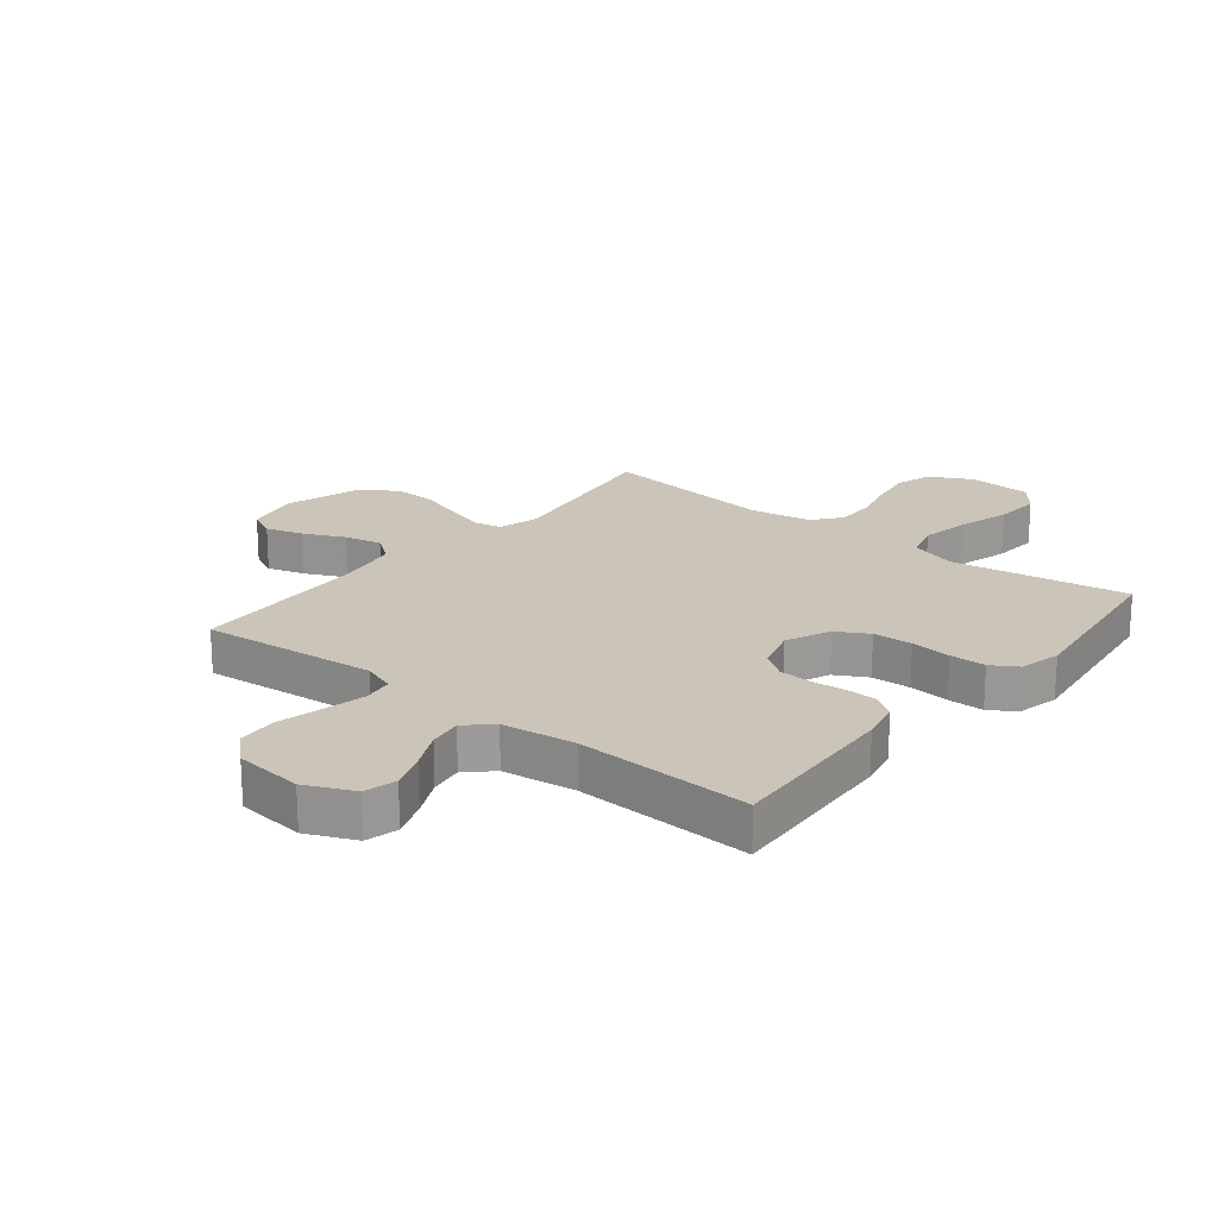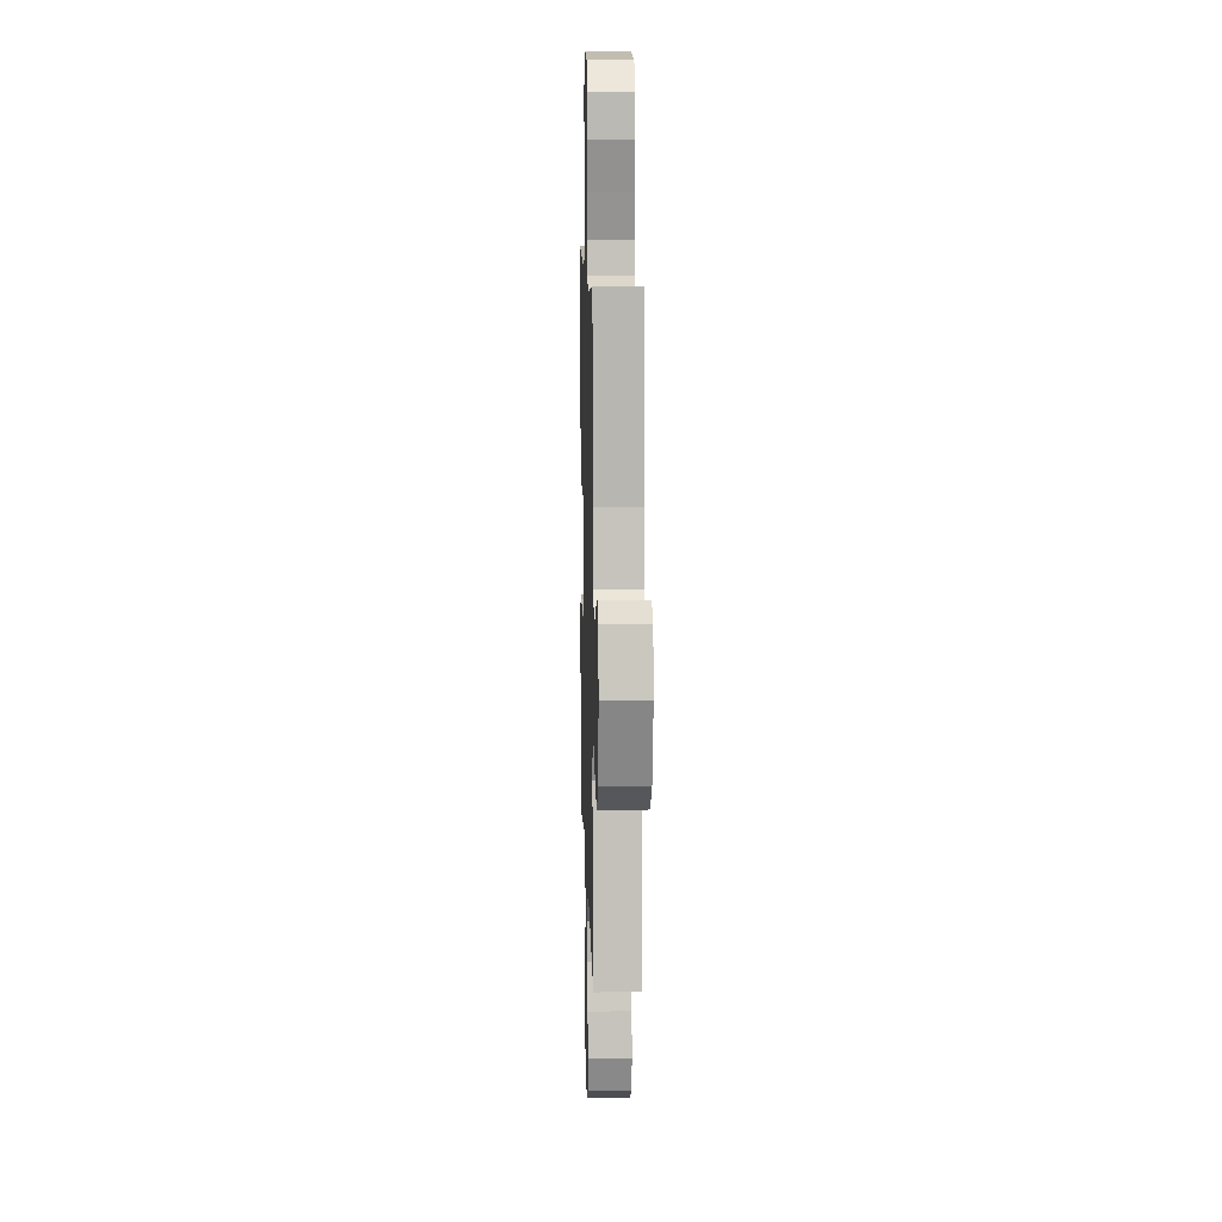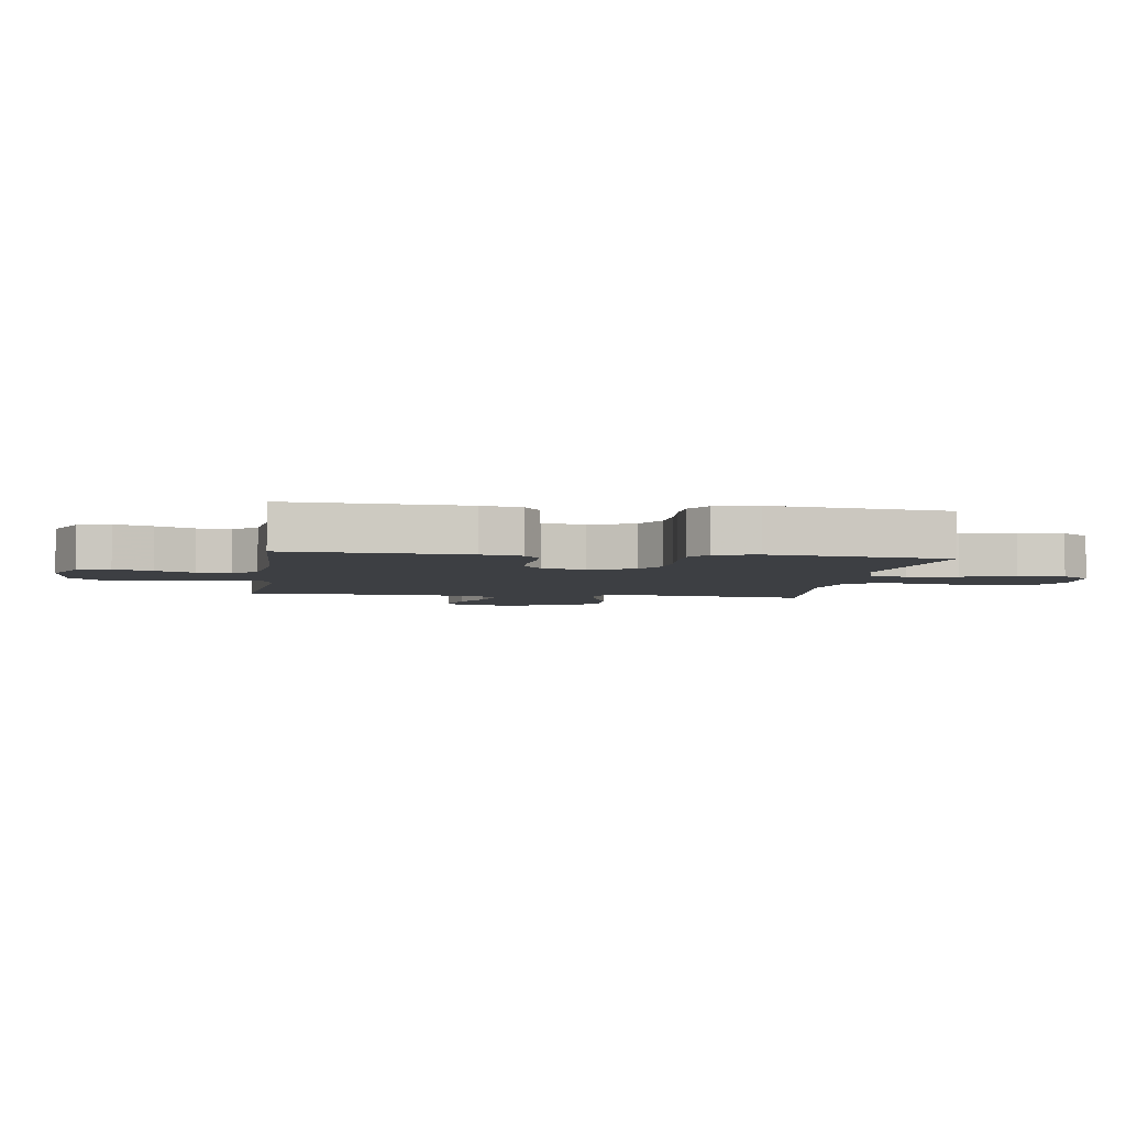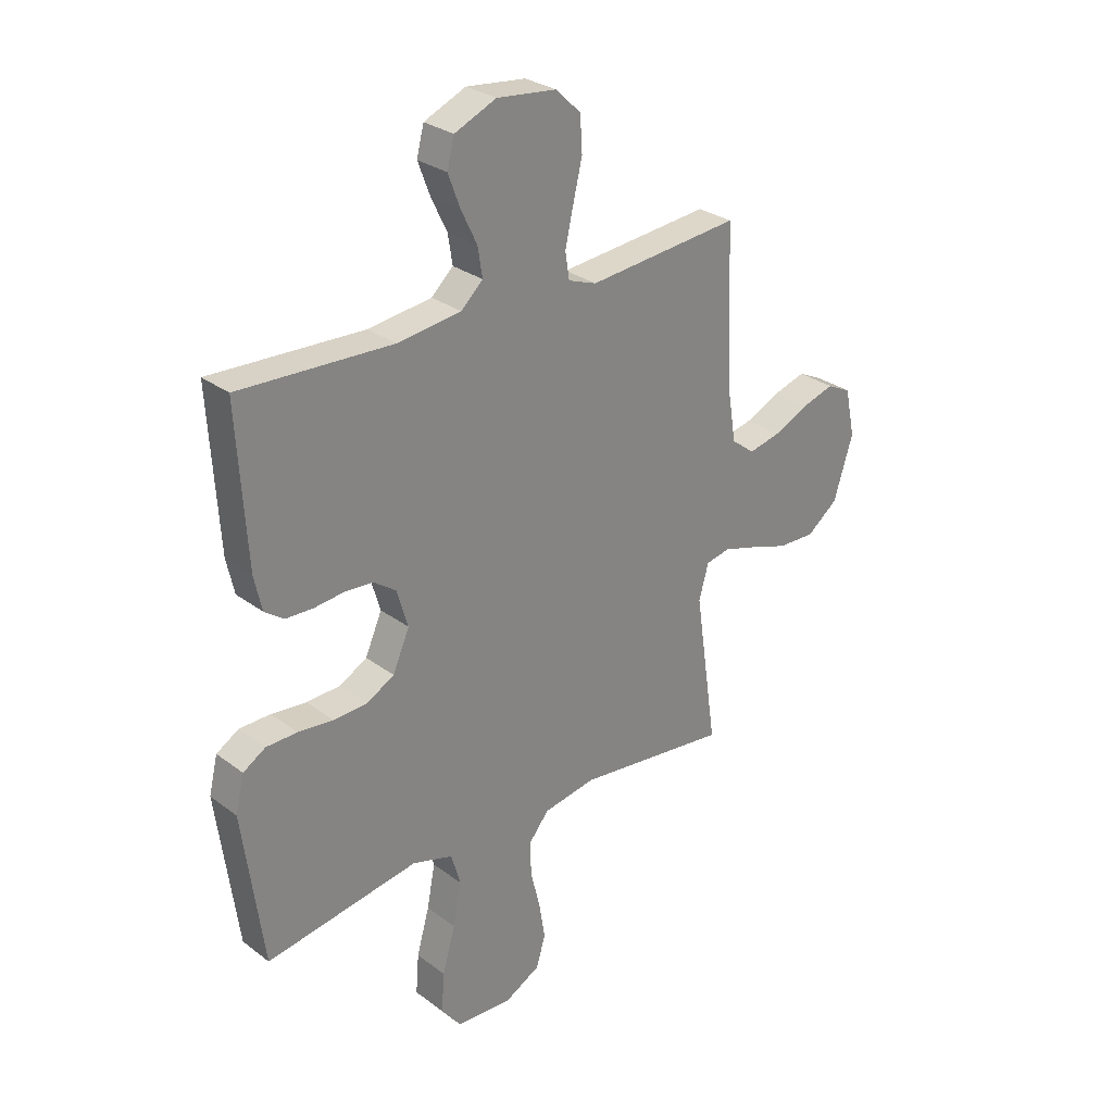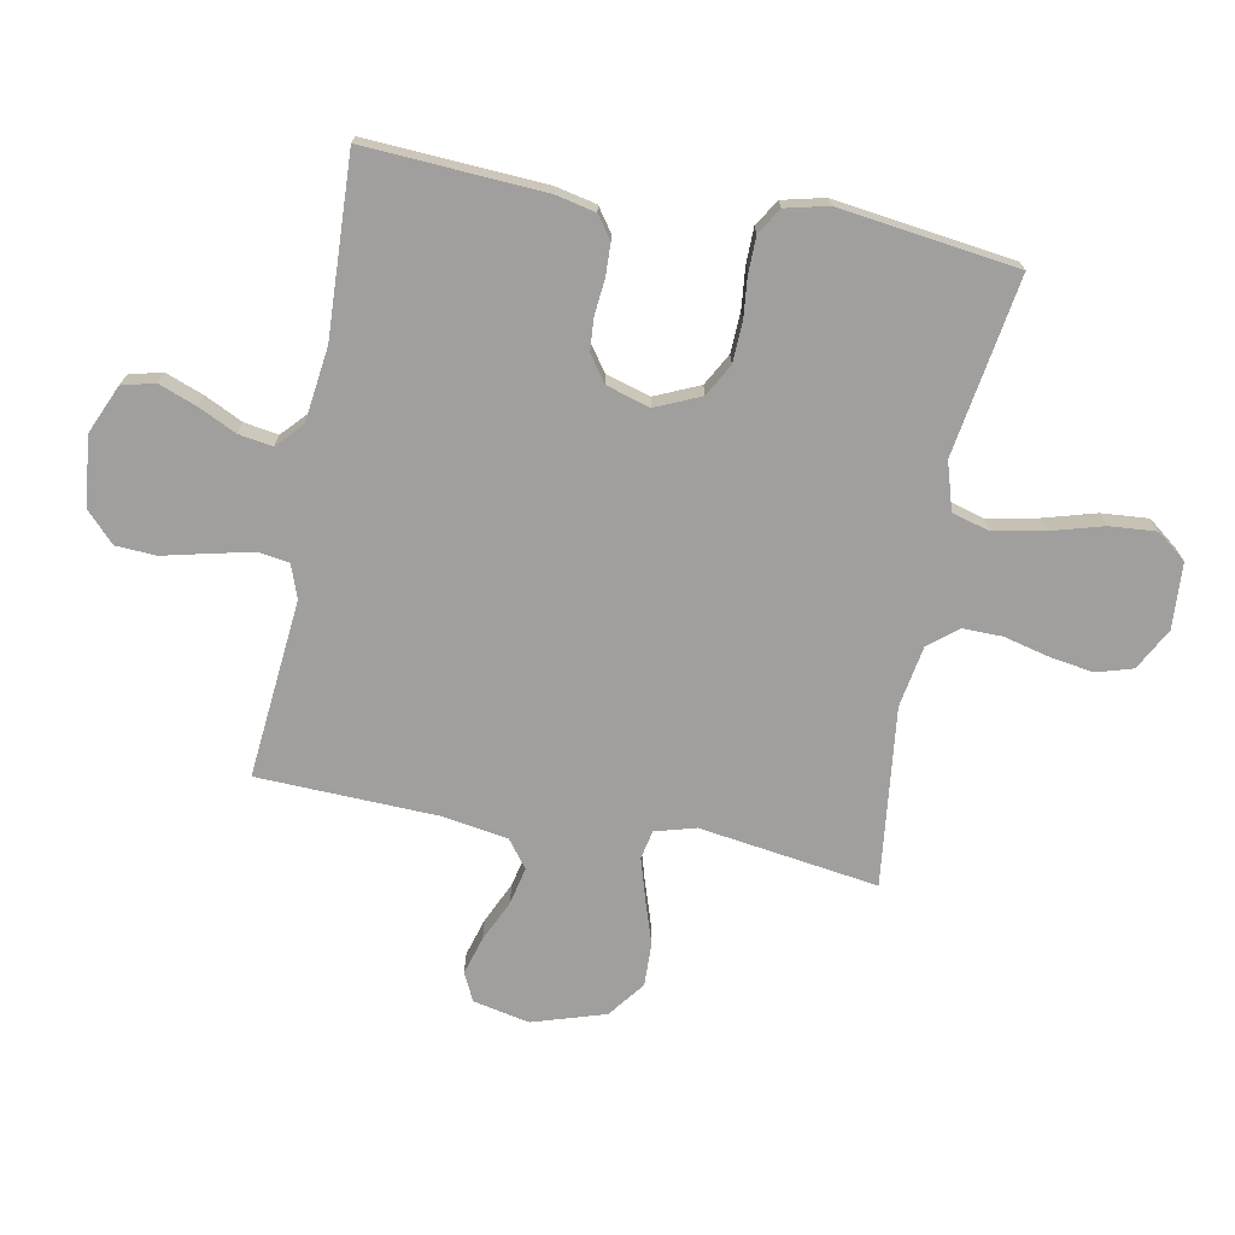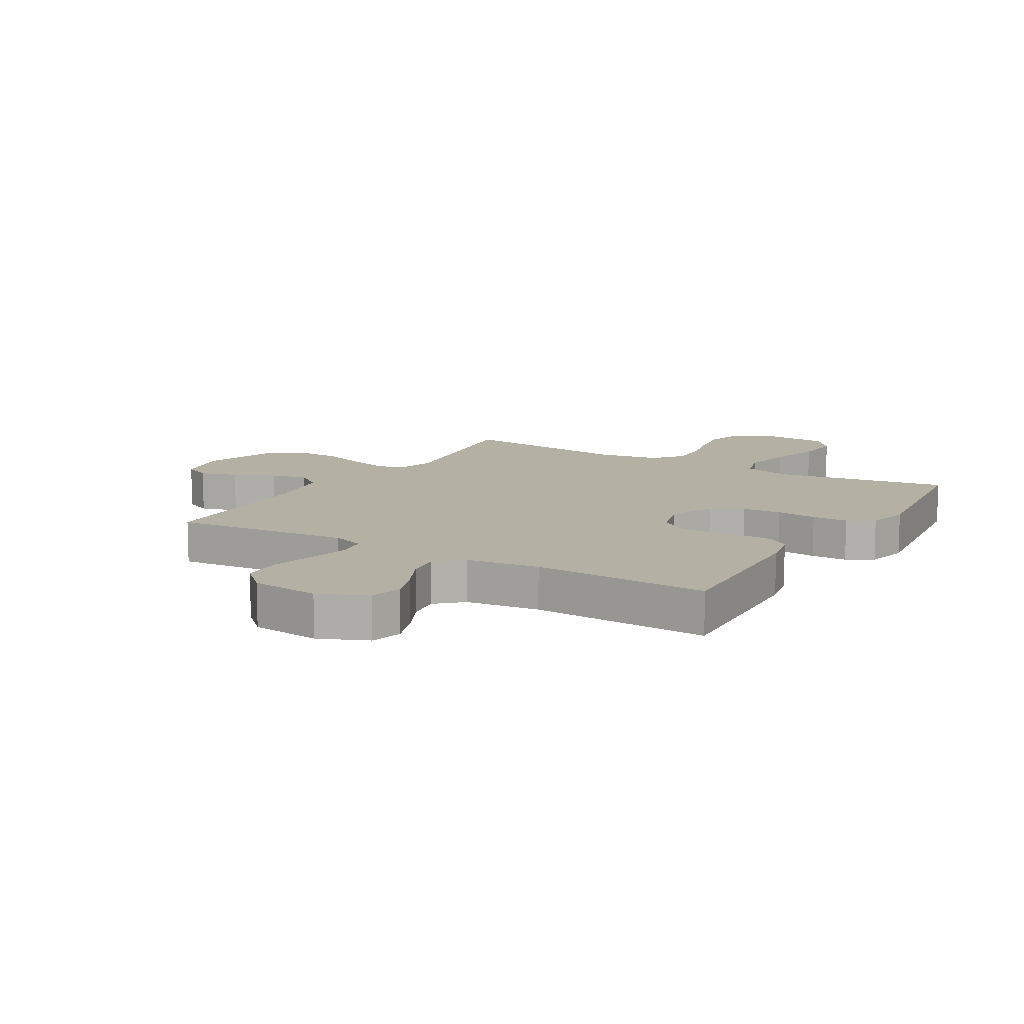
<metadata>
{"format":"obj","ext":"obj","renderer":"f3d","projection":"perspective","resolution":1024,"background":"white","views":[{"elev":20.5,"azim":38.8,"up":"+Y"},{"elev":10.7,"azim":-91.6,"up":"+Z"},{"elev":-4.1,"azim":81.7,"up":"+Y"},{"elev":28.7,"azim":138.1,"up":"+Z"},{"elev":-71.5,"azim":79.3,"up":"+Y"},{"elev":11.5,"azim":30.9,"up":"+Y"}]}
</metadata>
<code>
v 0.5 0.07 -0.5
v 0.2 0.07 -0.452
v 0.12 0.07 -0.476
v 0.102 0.07 -0.539
v 0.118 0.07 -0.623
v 0.143 0.07 -0.712
v 0.149 0.07 -0.79
v 0.11 0.07 -0.84
v 0 0.07 -0.847
v -0.071 0.07 -0.809
v -0.089 0.07 -0.748
v -0.077 0.07 -0.674
v -0.058 0.07 -0.598
v -0.057 0.07 -0.531
v -0.096 0.07 -0.483
v -0.2 0.07 -0.465
v -0.5 0.07 -0.5
v -0.456 0.07 -0.2
v -0.475 0.07 -0.132
v -0.523 0.07 -0.122
v -0.59 0.07 -0.142
v -0.666 0.07 -0.167
v -0.739 0.07 -0.169
v -0.8 0.07 -0.122
v -0.838 0.07 0
v -0.818 0.07 0.095
v -0.771 0.07 0.118
v -0.707 0.07 0.099
v -0.638 0.07 0.067
v -0.575 0.07 0.053
v -0.529 0.07 0.088
v -0.511 0.07 0.2
v -0.5 0.07 0.5
v -0.2 0.07 0.472
v -0.144 0.07 0.492
v -0.136 0.07 0.544
v -0.152 0.07 0.615
v -0.17 0.07 0.691
v -0.166 0.07 0.759
v -0.117 0.07 0.806
v 0 0.07 0.819
v 0.082 0.07 0.783
v 0.096 0.07 0.728
v 0.072 0.07 0.664
v 0.041 0.07 0.6
v 0.032 0.07 0.543
v 0.075 0.07 0.503
v 0.2 0.07 0.487
v 0.5 0.07 0.5
v 0.482 0.07 0.2
v 0.467 0.07 0.132
v 0.429 0.07 0.105
v 0.375 0.07 0.103
v 0.316 0.07 0.109
v 0.261 0.07 0.105
v 0.217 0.07 0.074
v 0.195 0.07 0
v 0.228 0.07 -0.075
v 0.282 0.07 -0.105
v 0.349 0.07 -0.108
v 0.418 0.07 -0.101
v 0.479 0.07 -0.102
v 0.523 0.07 -0.129
v 0.54 0.07 -0.2
v 0.5 0 -0.5
v 0.2 0 -0.452
v 0.12 0 -0.476
v 0.102 0 -0.539
v 0.118 0 -0.623
v 0.143 0 -0.712
v 0.149 0 -0.79
v 0.11 0 -0.84
v 0 0 -0.847
v -0.071 0 -0.809
v -0.089 0 -0.748
v -0.077 0 -0.674
v -0.058 0 -0.598
v -0.057 0 -0.531
v -0.096 0 -0.483
v -0.2 0 -0.465
v -0.5 0 -0.5
v -0.456 0 -0.2
v -0.475 0 -0.132
v -0.523 0 -0.122
v -0.59 0 -0.142
v -0.666 0 -0.167
v -0.739 0 -0.169
v -0.8 0 -0.122
v -0.838 0 0
v -0.818 0 0.095
v -0.771 0 0.118
v -0.707 0 0.099
v -0.638 0 0.067
v -0.575 0 0.053
v -0.529 0 0.088
v -0.511 0 0.2
v -0.5 0 0.5
v -0.2 0 0.472
v -0.144 0 0.492
v -0.136 0 0.544
v -0.152 0 0.615
v -0.17 0 0.691
v -0.166 0 0.759
v -0.117 0 0.806
v 0 0 0.819
v 0.082 0 0.783
v 0.096 0 0.728
v 0.072 0 0.664
v 0.041 0 0.6
v 0.032 0 0.543
v 0.075 0 0.503
v 0.2 0 0.487
v 0.5 0 0.5
v 0.482 0 0.2
v 0.467 0 0.132
v 0.429 0 0.105
v 0.375 0 0.103
v 0.316 0 0.109
v 0.261 0 0.105
v 0.217 0 0.074
v 0.195 0 0
v 0.228 0 -0.075
v 0.282 0 -0.105
v 0.349 0 -0.108
v 0.418 0 -0.101
v 0.479 0 -0.102
v 0.523 0 -0.129
v 0.54 0 -0.2
f 64 1 2
f 63 64 2
f 62 63 2
f 61 62 2
f 60 61 2
f 59 60 2 3
f 58 59 3
f 57 58 3 4
f 52 53 54
f 51 52 54
f 50 51 54
f 49 50 54
f 48 49 54
f 47 48 54 55
f 46 47 55 56
f 43 44 45
f 42 43 45
f 41 42 45
f 40 41 45
f 39 40 45
f 38 39 45
f 37 38 45
f 36 37 45 46
f 46 56 57
f 36 46 57
f 35 36 57
f 32 33 34
f 35 57 4
f 34 35 4
f 32 34 4
f 31 32 4
f 27 28 29
f 26 27 29
f 25 26 29
f 24 25 29
f 23 24 29
f 22 23 29
f 21 22 29
f 20 21 29 30
f 16 17 18
f 15 16 18 19
f 11 12 13
f 10 11 13
f 9 10 13
f 8 9 13
f 7 8 13
f 6 7 13
f 5 6 13
f 5 13 14
f 4 5 14 15
f 19 20 30 31
f 4 15 19 31
f 66 65 128
f 66 128 127
f 66 127 126
f 66 126 125
f 66 125 124
f 67 66 124 123
f 67 123 122
f 68 67 122 121
f 118 117 116
f 118 116 115
f 118 115 114
f 118 114 113
f 118 113 112
f 119 118 112 111
f 120 119 111 110
f 109 108 107
f 109 107 106
f 109 106 105
f 109 105 104
f 109 104 103
f 109 103 102
f 109 102 101
f 110 109 101 100
f 121 120 110
f 121 110 100
f 121 100 99
f 98 97 96
f 68 121 99
f 68 99 98
f 68 98 96
f 68 96 95
f 93 92 91
f 93 91 90
f 93 90 89
f 93 89 88
f 93 88 87
f 93 87 86
f 93 86 85
f 94 93 85 84
f 82 81 80
f 83 82 80 79
f 77 76 75
f 77 75 74
f 77 74 73
f 77 73 72
f 77 72 71
f 77 71 70
f 77 70 69
f 78 77 69
f 79 78 69 68
f 95 94 84 83
f 95 83 79 68
f 1 65 66 2
f 2 66 67 3
f 3 67 68 4
f 4 68 69 5
f 5 69 70 6
f 6 70 71 7
f 7 71 72 8
f 8 72 73 9
f 9 73 74 10
f 10 74 75 11
f 11 75 76 12
f 12 76 77 13
f 13 77 78 14
f 14 78 79 15
f 15 79 80 16
f 16 80 81 17
f 17 81 82 18
f 18 82 83 19
f 19 83 84 20
f 20 84 85 21
f 21 85 86 22
f 22 86 87 23
f 23 87 88 24
f 24 88 89 25
f 25 89 90 26
f 26 90 91 27
f 27 91 92 28
f 28 92 93 29
f 29 93 94 30
f 30 94 95 31
f 31 95 96 32
f 32 96 97 33
f 33 97 98 34
f 34 98 99 35
f 35 99 100 36
f 36 100 101 37
f 37 101 102 38
f 38 102 103 39
f 39 103 104 40
f 40 104 105 41
f 41 105 106 42
f 42 106 107 43
f 43 107 108 44
f 44 108 109 45
f 45 109 110 46
f 46 110 111 47
f 47 111 112 48
f 48 112 113 49
f 49 113 114 50
f 50 114 115 51
f 51 115 116 52
f 52 116 117 53
f 53 117 118 54
f 54 118 119 55
f 55 119 120 56
f 56 120 121 57
f 57 121 122 58
f 58 122 123 59
f 59 123 124 60
f 60 124 125 61
f 61 125 126 62
f 62 126 127 63
f 63 127 128 64
f 64 128 65 1

</code>
